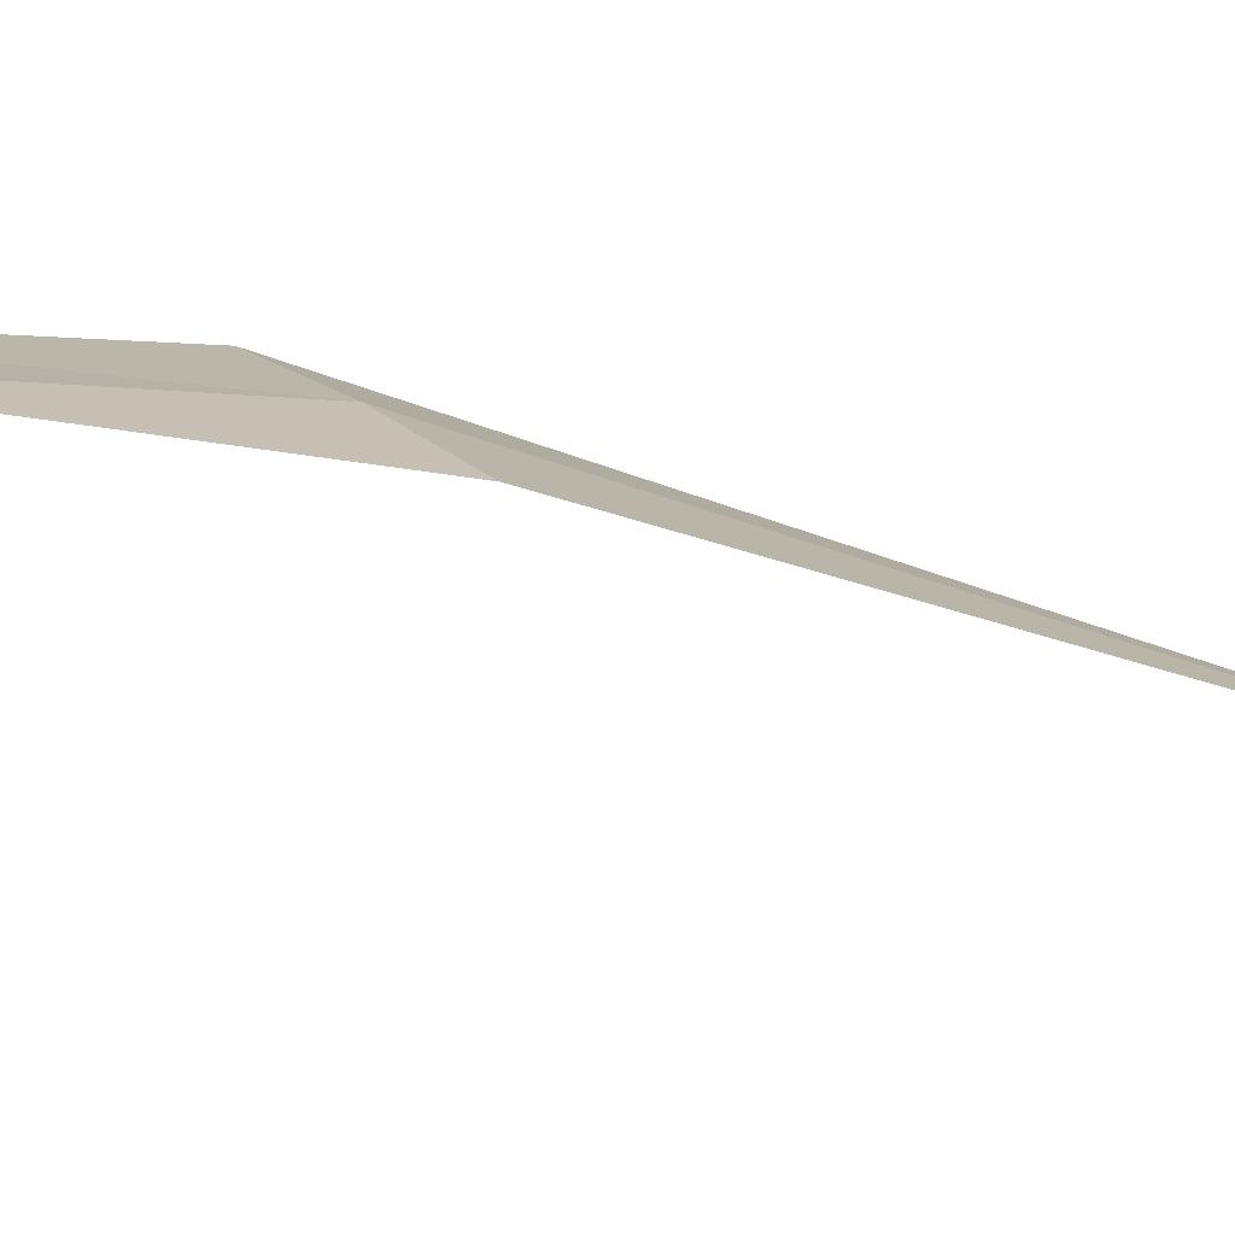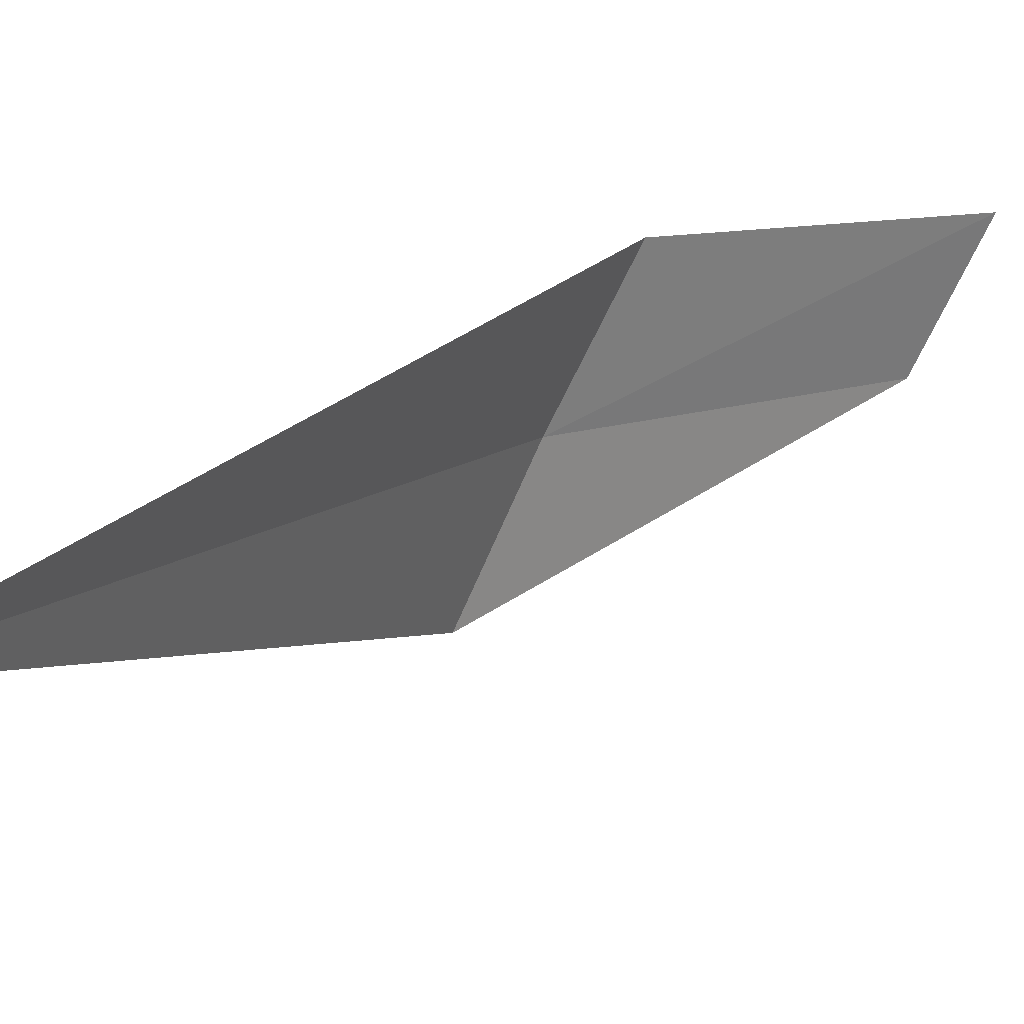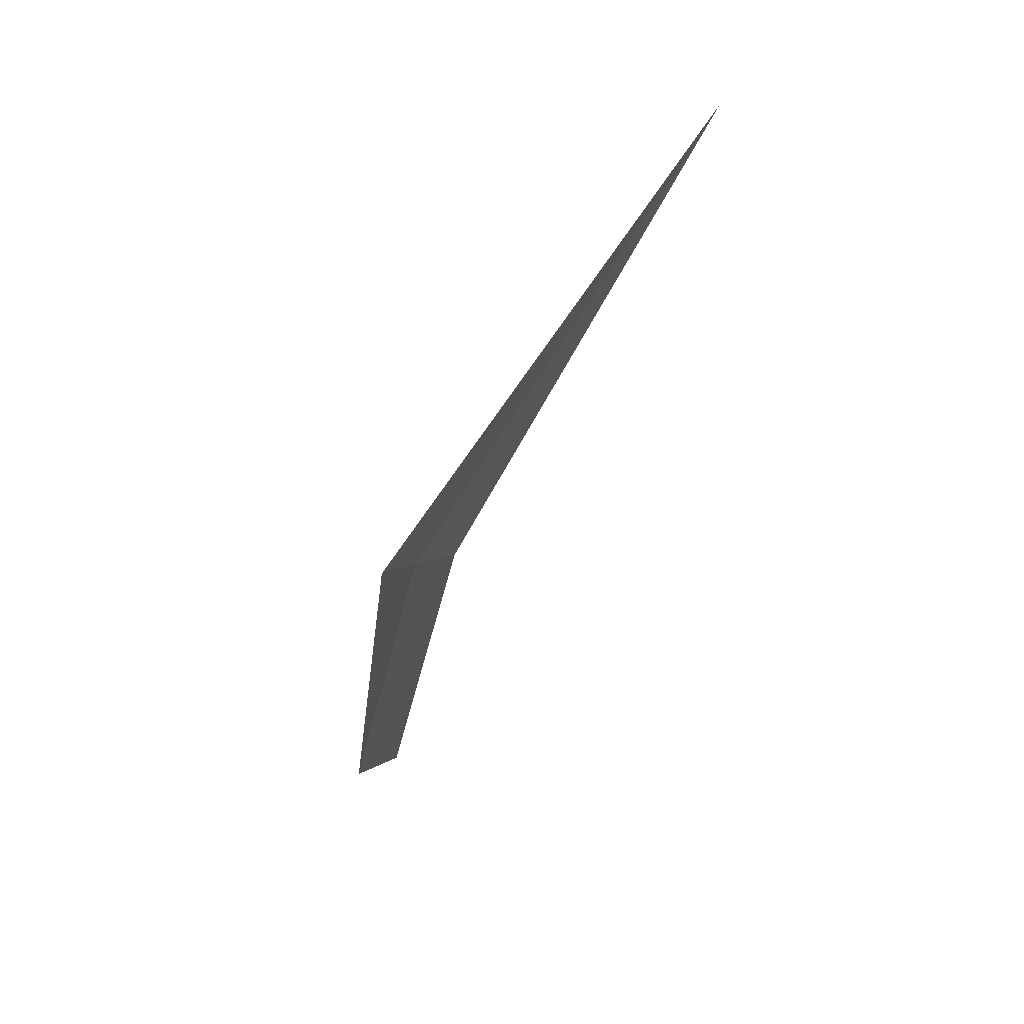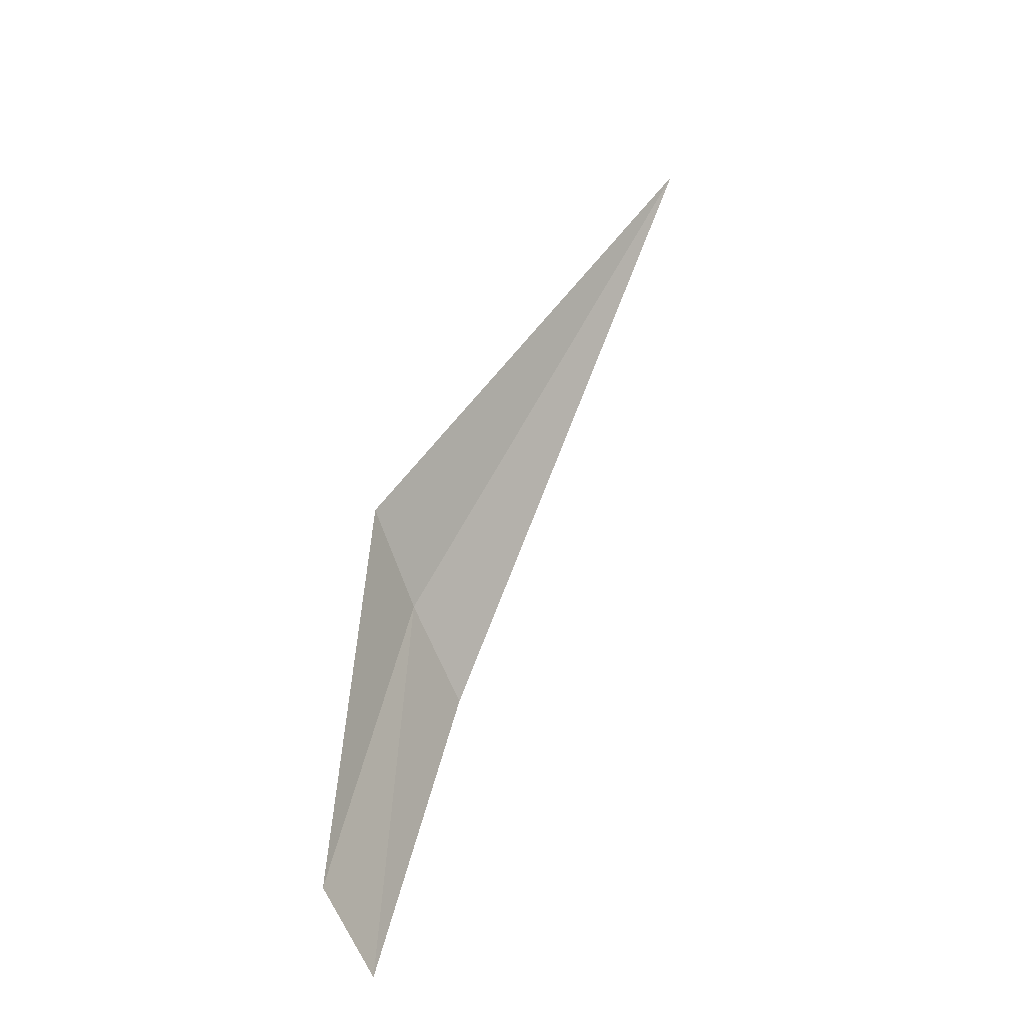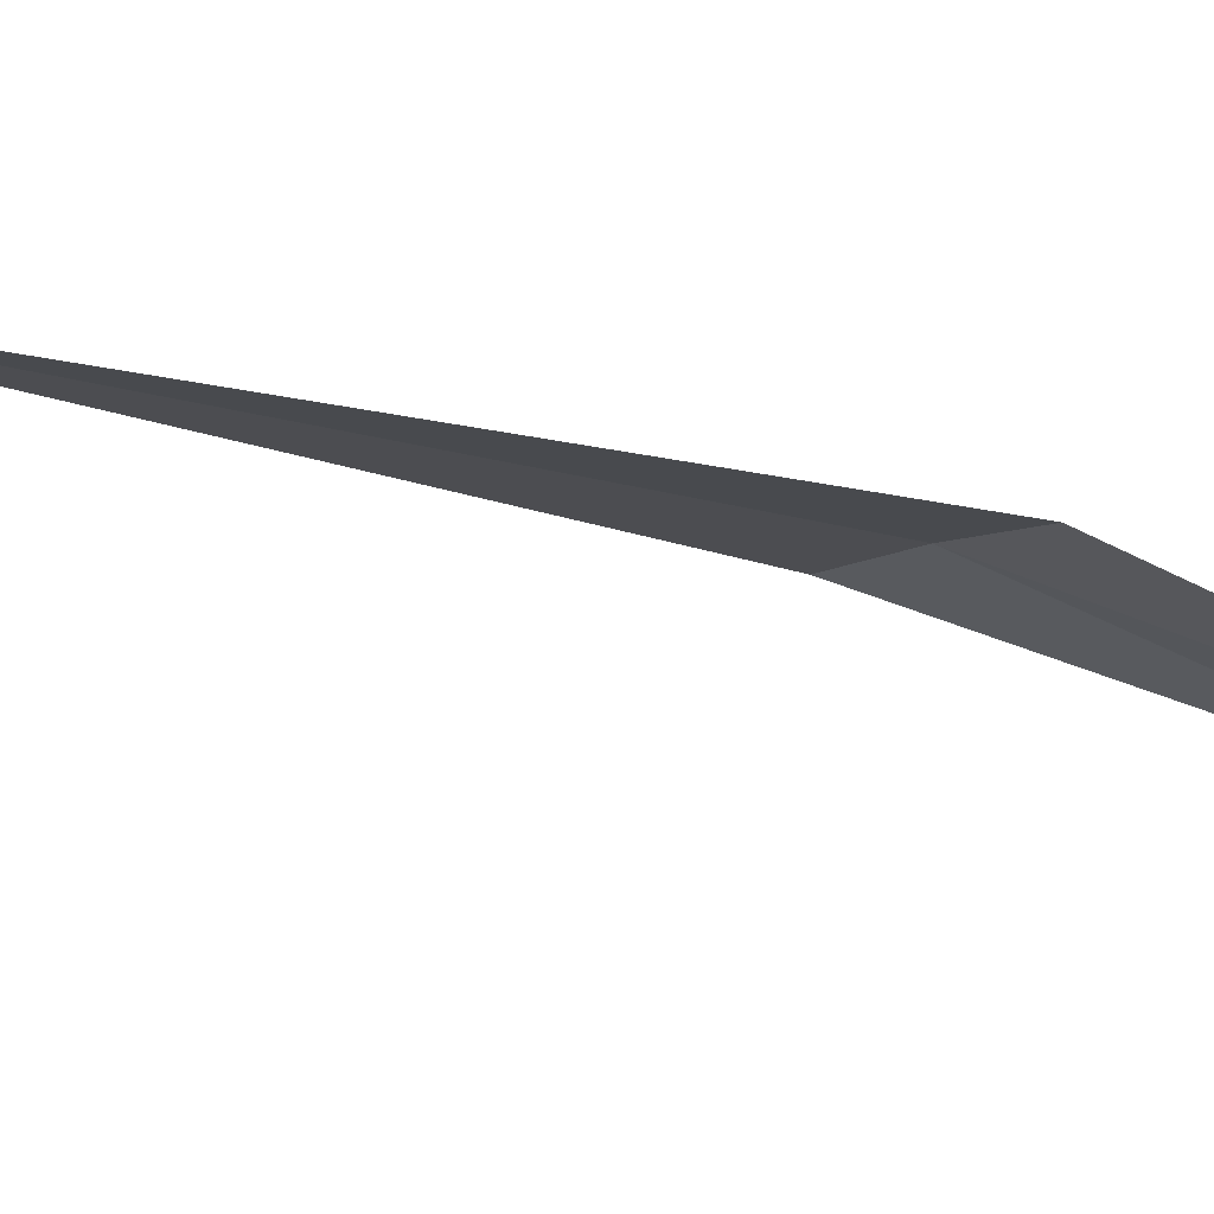
<metadata>
{"format":"obj","ext":"obj","renderer":"f3d","projection":"perspective","resolution":1024,"background":"white","views":[{"elev":-66.0,"azim":97.2,"up":"+Z"},{"elev":17.3,"azim":-123.2,"up":"+Z"},{"elev":35.6,"azim":-162.0,"up":"+Y"},{"elev":-33.5,"azim":-157.5,"up":"+Y"},{"elev":64.0,"azim":-52.5,"up":"+Z"}]}
</metadata>
<code>
v 15.63 100.8 1.247
v 15.85 99.81 1.155
v 15.82 99.64 1.451
v 15.61 100.6 1.566
v 14.74 102.5 1.411
v 15.63 100.9 0.9392
f 1 2 3
f 1 3 4
f 1 4 5
f 1 6 2
f 1 5 6

</code>
